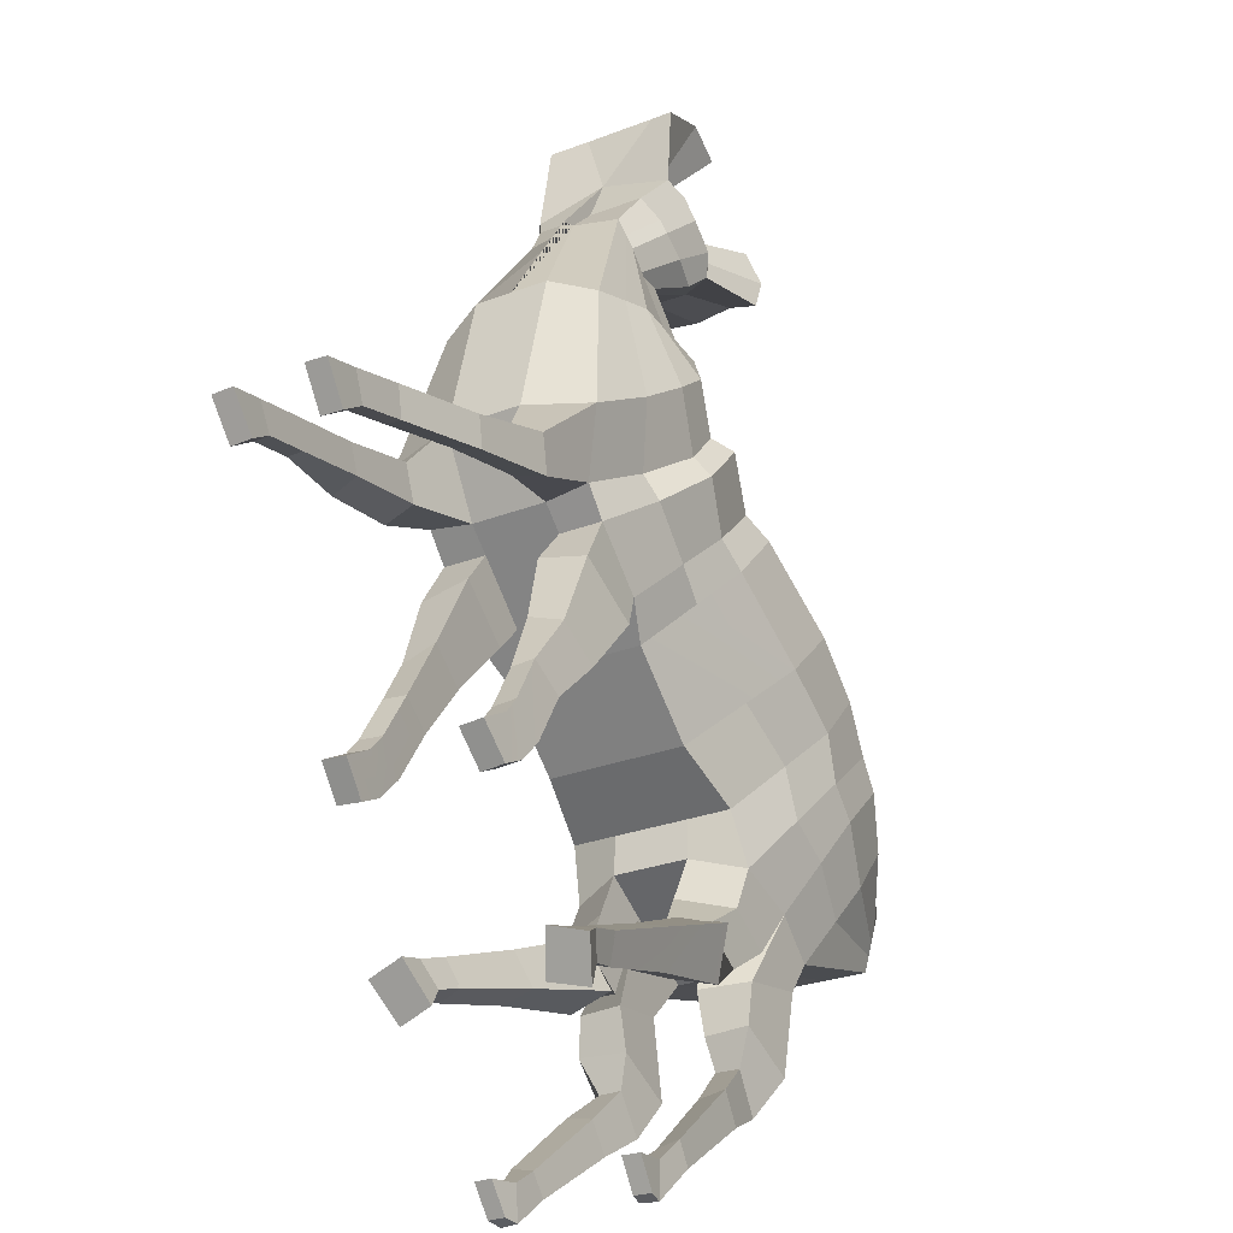
<metadata>
{"format":"obj","ext":"obj","renderer":"f3d","projection":"perspective","resolution":1024,"background":"white","views":[{"elev":15.7,"azim":-158.5,"up":"+Y"}]}
</metadata>
<code>
o Deer
v -46.91 -8.705 3.083
v -46.62 -8.404 3.044
v -46.76 -8.306 3.377
v -46.89 -8.668 3.177
v -46.56 -8.209 2.348
v -46.7 -8.272 1.997
v -46.61 -7.987 1.811
v -46.48 -7.975 2.247
v -46.55 -7.727 1.903
v -46.4 -7.741 2.319
v -46.48 -7.366 1.776
v -46.3 -7.39 2.192
v -46.3 -6.889 1.686
v -46.14 -6.892 2.066
v -45.92 -6.425 1.947
v -46.04 -6.357 1.599
v -45.98 -6.187 1.593
v -45.92 -6.281 1.976
v -45.77 -5.929 1.698
v -45.73 -6.015 2.09
v -45.72 -5.472 2.371
v -45.73 -5.563 2.579
v -45.77 -5.15 3.255
v -45.78 -5.238 3.235
v -45.7 -5.25 3.517
v -45.71 -5.105 3.514
v -45.62 -5.096 3.725
v -45.64 -5.211 3.81
v -45.74 -5.179 3.926
v -45.71 -5.039 3.893
v -45.81 -5.086 4.008
v -45.82 -5.174 4.039
v -45.52 -4.783 4.106
v -45.52 -4.899 4.27
v -45.82 -5.516 4.016
v -45.85 -5.374 4.121
v -45.75 -5.566 4.347
v -45.8 -5.735 4.412
v -45.7 -4.787 4.347
v -45.68 -4.928 4.425
v -45.59 -5.086 4.332
v -46.06 -5.762 3.032
v -46.23 -6.221 3.014
v -46.02 -6.214 2.927
v -45.79 -5.951 2.957
v -46.8 -7.788 1.758
v -46.75 -7.652 1.903
v -45.94 -4.895 3.79
v -45.68 -4.723 4.244
v -46.7 -7.516 3.432
v -46.81 -7.822 3.468
v -46.61 -7.898 3.468
v -46.5 -7.591 3.432
v -45.81 -5.097 4.008
v -46.04 -5.727 1.649
v -45.88 -5.285 2.339
v -45.99 -5.624 4.43
v -46.02 -5.729 4.397
v -45.83 -5.822 4.21
v -45.99 -5.591 3.105
v -45.82 -5.808 3.006
v -46.63 -7.311 1.776
v -45.91 -5.353 4.121
v -45.96 -5.506 4.466
v -46.58 -7.175 3.305
v -46.4 -7.241 3.305
v -45.99 -5.574 3.921
v -45.79 -5.594 3.769
v -45.99 -5.027 3.271
v -47.14 -8.704 2.897
v -47.15 -8.746 2.792
v -46.95 -8.821 2.792
v -46.93 -8.78 2.897
v -45.96 -5.506 3.432
v -45.89 -5.515 3.368
v -46.45 -6.834 1.686
v -47.03 -8.401 2.012
v -46.83 -8.53 2.102
v -46.38 -6.647 3.087
v -46.2 -6.713 3.087
v -45.98 -5.006 3.514
v -46.96 -8.231 3.377
v -47.1 -8.592 3.177
v -45.97 -5.537 3.65
v -45.85 -5.584 3.65
v -46.25 -6.281 1.599
v -46.19 -6.136 1.577
v -45.88 -5.29 4.093
v -45.86 -5.301 4.093
v -46.34 -6.521 3.065
v -46.13 -6.597 3.065
v -46.93 -8.116 1.595
v -46.84 -7.88 1.497
v -46.87 -7.957 1.277
v -46.96 -8.198 1.377
v -46.87 -7.977 3.434
v -46.67 -8.052 3.434
v -46.01 -5.814 1.308
v -46.08 -5.979 1.225
v -46.37 -6.07 1.577
v -46.22 -5.662 1.649
v -47.05 -7.911 3.434
v -47.14 -8.165 3.377
v -47.07 -7.954 1.854
v -46.98 -7.722 1.758
v -46.89 -8.02 1.854
v -46.52 -6.456 3.065
v -46.56 -6.581 3.087
v -46.06 -5.225 4.093
v -46.09 -5.287 4.121
v -46.43 -6.215 1.599
v -46.15 -5.471 3.65
v -46.14 -5.44 3.432
v -47.28 -8.527 3.177
v -46.76 -7.109 3.305
v -47.33 -8.68 2.792
v -47.21 -8.336 2.012
v -46.81 -7.246 1.776
v -46.63 -6.769 1.686
v -46.17 -5.525 3.105
v -47.32 -8.638 2.897
v -46.06 -5.219 2.339
v -45.98 -4.998 3.173
v -46.23 -5.679 4.411
v -46.17 -5.508 3.921
v -46.88 -7.45 3.432
v -46.14 -5.44 4.466
v -46.93 -7.586 1.903
v -46.24 -5.696 3.032
v -46.19 -5.566 4.437
v -45.9 -4.793 4.462
v -45.99 -5.032 4.008
v -46.99 -7.756 3.468
v -45.94 -4.895 3.79
v -45.85 -4.657 4.244
v -46.4 -6.156 3.014
v -45.88 -4.721 4.347
v -46.97 -8.262 1.404
v -47.01 -8.448 1.723
v -46.72 -8.485 2.423
v -46.74 -8.276 1.377
v -46.98 -8.139 1.279
v -46.79 -8.28 1.263
v -46.64 -8.081 1.551
v -46.66 -8.035 1.277
v -46.73 -8.317 1.649
v -46.81 -7.95 1.382
v -46.7 -7.815 0.845
v -46.82 -7.949 0.7718
v -46.62 -8.091 1.366
v -46.6 -7.674 0.3537
v -46.69 -7.776 0.2979
v -46.68 -8.048 0.7606
v -46.56 -7.913 0.8338
v -46.6 -7.856 0.2893
v -46.7 -7.789 0.333
v -46.6 -7.869 0.3244
v -46.5 -7.754 0.3452
v -46.6 -7.686 0.3888
v -46.57 -7.617 0.183
v -46.66 -7.735 0.1677
v -46.51 -7.766 0.3802
v -46.47 -7.686 0.1785
v -46.56 -7.805 0.174
v -46.55 -7.858 0.02064
v -46.41 -7.674 0.02759
v -46.7 -7.735 0.01053
v -46.56 -7.551 0.03447
v -46.75 -8.375 1.465
v -46.8 -8.561 1.783
v -46.92 -8.816 1.469
v -46.81 -8.505 1.3
v -47.03 -8.444 1.318
v -46.94 -8.634 1.229
v -47.05 -8.59 1.225
v -47.15 -8.755 1.487
v -47.13 -8.804 1.205
v -47.03 -8.601 0.9347
v -47.09 -8.764 0.9192
v -47.03 -8.847 1.209
v -46.89 -8.629 0.9539
v -46.96 -8.792 0.9383
v -46.93 -8.727 0.3782
v -46.88 -8.608 0.3897
v -46.99 -8.588 0.3713
v -46.9 -8.602 0.209
v -46.98 -8.564 0.2046
v -47.03 -8.708 0.3599
v -46.95 -8.726 0.1035
v -46.92 -8.672 0.04768
v -46.86 -8.512 0.05903
v -47.03 -8.689 0.09917
v -47 -8.639 0.04482
v -46.94 -8.48 0.05617
v -45.96 -5.641 0.8733
v -46.02 -5.77 0.8088
v -45.87 -5.919 1.3
v -45.94 -6.084 1.217
v -45.85 -5.738 0.8672
v -45.86 -5.486 0.4684
v -45.93 -5.458 0.4745
v -45.9 -5.867 0.8027
v -45.91 -5.615 0.4038
v -45.89 -5.507 0.1733
v -45.83 -5.369 0.2126
v -45.98 -5.587 0.41
v -45.96 -5.479 0.1773
v -45.9 -5.341 0.2165
v -45.9 -5.256 0.01797
v -45.98 -5.455 0.008073
v -45.8 -5.296 0.01621
v -45.88 -5.496 0.006319
v -46.55 -6.562 1.653
v -46.38 -6.628 1.653
v -46.44 -6.244 3.029
v -46.26 -6.31 3.029
v -46.04 -6.385 2.961
v -46.17 -6.704 1.653
v -46.06 -6.712 2.037
v -46.37 -6.664 1.465
v -46.16 -6.79 1.43
v -46.28 -6.322 1.349
v -46.06 -6.448 1.315
v -46.15 -6.617 0.9397
v -46.29 -6.511 0.9741
v -46.21 -6.848 1.018
v -46.36 -6.742 1.052
v -46.37 -6.832 0.6972
v -46.25 -6.864 0.6974
v -46.2 -6.679 0.6347
v -46.28 -6.962 0.3788
v -46.23 -6.769 0.3545
v -46.32 -6.647 0.6345
v -46.34 -6.737 0.3536
v -46.23 -6.789 0.2315
v -46.34 -6.756 0.2297
v -46.4 -6.93 0.378
v -46.29 -6.98 0.1928
v -46.27 -6.951 0.05344
v -46.22 -6.757 0.04061
v -46.4 -6.947 0.191
v -46.39 -6.919 0.05243
v -46.33 -6.725 0.0396
v -45.96 -6.691 2.721
v -45.97 -6.719 2.351
v -45.8 -6.465 2.314
v -45.79 -6.427 2.671
v -45.95 -6.857 2.745
v -46 -6.895 2.378
v -46.64 -8.449 2.687
v -46.45 -8.157 2.634
v -46.44 -8.145 3.048
v -47.29 -8.564 3.083
v -47.31 -8.604 2.983
v -47.13 -8.67 2.983
v -47.11 -8.63 3.083
v -46.02 -5.101 4.039
v -46.04 -5.158 4.064
v -45.86 -5.224 4.064
v -45.84 -5.167 4.039
v -45.83 -5.234 4.064
v -46.92 -8.745 2.983
v -45.81 -5.397 3.986
v -45.77 -5.28 3.954
v -45.76 -5.463 3.542
v -45.71 -5.327 3.489
v -45.66 -5.333 3.796
v -45.72 -5.493 3.83
v -45.75 -5.747 2.819
v -45.74 -5.637 2.749
v -45.79 -5.311 3.219
v -45.83 -5.426 3.205
v -45.69 -6.064 2.64
v -45.69 -6.054 2.414
v -45.83 -6.307 2.65
v -45.85 -6.341 2.382
v -46.11 -7.386 2.931
v -46.15 -7.41 2.531
v -46.26 -7.717 3.058
v -46.27 -7.752 2.658
v -46.38 -7.974 3.05
v -46.37 -7.965 2.603
v -47.67 -8.423 3.083
v -47.66 -8.385 3.177
v -47.53 -8.024 3.377
v -47.7 -8.009 3.044
v -47.62 -7.822 2.348
v -47.53 -7.59 2.247
v -47.44 -7.683 1.811
v -47.55 -7.96 1.997
v -47.44 -7.357 2.319
v -47.32 -7.445 1.903
v -47.29 -7.027 2.192
v -47.13 -7.125 1.776
v -47.09 -6.543 2.066
v -46.96 -6.648 1.686
v -46.95 -6.047 1.947
v -46.86 -5.936 1.976
v -46.75 -5.905 1.593
v -46.81 -6.074 1.599
v -46.83 -5.608 2.09
v -46.75 -5.568 1.698
v -46.54 -5.265 2.579
v -46.49 -5.189 2.371
v -46.28 -5.055 3.235
v -46.23 -4.981 3.255
v -46.35 -5.011 3.517
v -46.38 -4.939 3.81
v -46.32 -4.838 3.725
v -46.25 -4.907 3.514
v -46.28 -4.982 3.926
v -46.22 -5.028 4.039
v -46.17 -4.953 4.008
v -46.21 -4.856 3.893
v -46.27 -4.624 4.27
v -46.19 -4.538 4.106
v -46.43 -5.292 4.016
v -46.59 -5.445 4.412
v -46.52 -5.282 4.347
v -46.32 -5.2 4.121
v -46.06 -4.656 4.347
v -46.34 -4.81 4.332
v -46.16 -4.754 4.425
v -46.41 -5.63 3.032
v -46.74 -5.601 2.957
v -46.73 -5.953 2.927
v -46.58 -6.09 3.014
v -47.16 -7.657 1.758
v -47.11 -7.52 1.903
v -46.03 -4.591 4.244
v -47.06 -7.384 3.432
v -47.27 -7.309 3.432
v -47.38 -7.615 3.468
v -47.17 -7.691 3.468
v -46.17 -4.966 4.008
v -46.4 -5.596 1.649
v -46.24 -5.153 2.339
v -46.37 -5.483 4.43
v -46.63 -5.528 4.21
v -46.42 -5.581 4.397
v -46.35 -5.46 3.105
v -46.63 -5.511 3.006
v -46.98 -7.18 1.776
v -46.26 -5.221 4.121
v -46.32 -5.375 4.466
v -46.93 -7.044 3.305
v -47.11 -6.978 3.305
v -46.51 -5.326 3.769
v -46.35 -5.443 3.921
v -47.5 -8.573 2.897
v -47.7 -8.497 2.897
v -47.72 -8.539 2.792
v -47.51 -8.614 2.792
v -46.32 -5.375 3.432
v -46.39 -5.331 3.368
v -46.81 -6.703 1.686
v -47.62 -8.239 2.102
v -47.39 -8.27 2.012
v -46.74 -6.516 3.087
v -46.92 -6.45 3.087
v -47.32 -8.099 3.377
v -47.46 -8.461 3.177
v -46.33 -5.405 3.65
v -46.46 -5.358 3.65
v -46.61 -6.15 1.599
v -46.55 -6.005 1.577
v -46.24 -5.159 4.093
v -46.27 -5.148 4.093
v -46.69 -6.39 3.065
v -46.9 -6.314 3.065
v -47.28 -7.986 1.595
v -47.31 -8.069 1.377
v -47.22 -7.828 1.277
v -47.19 -7.75 1.497
v -47.23 -7.845 3.434
v -47.43 -7.77 3.434
v -46.54 -5.81 1.225
v -46.49 -5.638 1.308
v -47.24 -7.888 1.854
v -45.96 -4.952 3.449
v -47.43 -8.296 1.723
v -47.34 -8.128 1.404
v -47.67 -8.137 2.423
v -47.52 -7.991 1.377
v -47.49 -8.024 1.263
v -47.25 -8.038 1.279
v -47.43 -7.75 1.277
v -47.47 -7.775 1.551
v -47.56 -8.011 1.649
v -47.25 -7.791 0.7718
v -47.26 -7.609 0.845
v -47.26 -7.783 1.382
v -47.49 -7.769 1.366
v -47.24 -7.574 0.2979
v -47.24 -7.436 0.3537
v -47.43 -7.595 0.8338
v -47.42 -7.776 0.7606
v -47.36 -7.575 0.2893
v -47.36 -7.589 0.3244
v -47.24 -7.588 0.333
v -47.37 -7.436 0.3452
v -47.23 -7.523 0.1677
v -47.23 -7.375 0.183
v -47.24 -7.45 0.3888
v -47.37 -7.451 0.3802
v -47.35 -7.363 0.1785
v -47.39 -7.315 0.02759
v -47.4 -7.548 0.02064
v -47.36 -7.512 0.174
v -47.2 -7.551 0.01053
v -47.19 -7.319 0.03447
v -47.58 -8.073 1.465
v -47.62 -8.209 1.3
v -47.73 -8.517 1.469
v -47.66 -8.241 1.783
v -47.41 -8.307 1.318
v -47.49 -8.426 1.225
v -47.6 -8.39 1.229
v -47.52 -8.615 1.487
v -47.57 -8.644 1.205
v -47.57 -8.587 0.9192
v -47.52 -8.42 0.9347
v -47.68 -8.608 1.209
v -47.63 -8.357 0.9539
v -47.63 -8.33 0.3897
v -47.67 -8.453 0.3782
v -47.69 -8.524 0.9383
v -47.54 -8.385 0.3713
v -47.53 -8.363 0.2046
v -47.61 -8.34 0.209
v -47.58 -8.508 0.3599
v -47.59 -8.243 0.05903
v -47.64 -8.406 0.04768
v -47.65 -8.47 0.1035
v -47.57 -8.492 0.09917
v -47.56 -8.433 0.04482
v -47.51 -8.27 0.05617
v -46.45 -5.613 0.8088
v -46.41 -5.478 0.8733
v -46.66 -5.629 1.3
v -46.71 -5.801 1.217
v -46.32 -5.314 0.4745
v -46.39 -5.289 0.4684
v -46.56 -5.476 0.8672
v -46.6 -5.611 0.8027
v -46.33 -5.185 0.2126
v -46.38 -5.328 0.1733
v -46.43 -5.424 0.4038
v -46.36 -5.449 0.41
v -46.31 -5.352 0.1773
v -46.28 -5.345 0.008073
v -46.21 -5.14 0.01797
v -46.26 -5.209 0.2165
v -46.38 -5.311 0.006319
v -46.31 -5.107 0.01621
v -46.73 -6.497 1.653
v -46.62 -6.178 3.029
v -46.83 -6.092 2.961
v -46.94 -6.421 1.653
v -47.03 -6.355 2.037
v -47 -6.479 1.43
v -46.76 -6.523 1.465
v -46.61 -6.199 1.349
v -46.72 -6.354 0.9741
v -46.9 -6.34 0.9397
v -46.86 -6.156 1.315
v -47 -6.558 1.018
v -46.98 -6.598 0.6974
v -46.87 -6.647 0.6972
v -46.82 -6.572 1.052
v -46.9 -6.423 0.6347
v -46.94 -6.508 0.3545
v -47.02 -6.69 0.3788
v -46.79 -6.472 0.6345
v -46.83 -6.557 0.3536
v -46.84 -6.574 0.2297
v -46.95 -6.526 0.2315
v -46.91 -6.739 0.378
v -46.94 -6.494 0.04061
v -47.02 -6.677 0.05344
v -47.03 -6.706 0.1928
v -46.92 -6.755 0.191
v -46.91 -6.726 0.05243
v -46.83 -6.543 0.0396
v -47.09 -6.273 2.721
v -47.05 -5.962 2.671
v -47.07 -6.001 2.314
v -47.1 -6.301 2.351
v -47.2 -6.397 2.745
v -47.19 -6.458 2.378
v -47.66 -7.697 3.048
v -47.67 -7.709 2.634
v -47.71 -8.054 2.687
v -47.47 -8.498 3.083
v -47.48 -8.538 2.983
v -46.2 -5.035 4.039
v -46.22 -5.092 4.064
v -46.25 -5.082 4.064
v -47.69 -8.463 2.983
v -46.36 -5.194 3.986
v -46.32 -5.078 3.954
v -46.45 -5.207 3.542
v -46.5 -5.206 3.83
v -46.44 -5.046 3.796
v -46.4 -5.071 3.489
v -46.64 -5.423 2.819
v -46.37 -5.23 3.205
v -46.32 -5.116 3.219
v -46.58 -5.327 2.749
v -46.89 -5.622 2.64
v -46.88 -5.618 2.414
v -46.94 -5.9 2.65
v -46.95 -5.936 2.382
v -47.43 -6.899 2.931
v -47.41 -6.946 2.531
v -47.53 -7.25 3.058
v -47.54 -7.286 2.658
v -47.6 -7.522 3.05
v -47.6 -7.514 2.603
g Deer_Deer_None.002
f 1 2 3 4
f 5 6 7 8
f 8 7 9 10
f 10 9 11 12
f 12 11 13 14
f 15 16 17 18
f 18 17 19 20
f 20 19 21 22
f 22 21 23 24
f 25 26 27 28
f 29 30 31 32
f 30 27 33 34
f 35 36 37 38
f 39 40 41 34
f 42 43 44 45
f 46 47 9 7
f 48 49 33 27
f 50 51 52 53
f 40 54 31 41
f 55 56 21 19
f 57 58 59 38
f 60 42 45 61
f 47 62 11 9
f 63 64 37 36
f 65 50 53 66
f 58 67 68 59
f 56 69 23 21
f 70 71 72 73
f 74 60 61 75
f 62 76 13 11
f 71 77 78 72
f 79 65 66 80
f 81 48 27 26
f 82 83 4 3
f 84 74 75 85
f 86 87 17 16
f 88 63 36 89
f 90 79 80 91
f 92 93 94 95
f 96 82 3 97
f 87 55 98 99
f 100 101 55 87
f 102 103 82 96
f 104 105 46 106
f 107 108 79 90
f 109 110 63 88
f 111 100 87 86
f 112 113 74 84
f 103 114 83 82
f 108 115 65 79
f 116 117 77 71
f 118 119 76 62
f 113 120 60 74
f 121 116 71 70
f 122 123 69 56
f 124 125 67 58
f 115 126 50 65
f 110 127 64 63
f 128 118 62 47
f 120 129 42 60
f 130 124 58 57
f 101 122 56 55
f 131 132 54 40
f 126 133 51 50
f 134 135 49 48
f 105 128 47 46
f 129 136 43 42
f 137 131 40 39
f 117 104 106 77
f 133 102 96 51
f 51 96 97 52
f 77 106 138 139
f 140 78 6 5
f 141 95 142 143
f 93 144 145 94
f 144 146 141 145
f 146 92 95 141
f 142 147 148 149
f 94 145 150 147
f 95 94 147 142
f 145 141 143 150
f 149 148 151 152
f 150 143 153 154
f 143 142 149 153
f 147 150 154 148
f 155 152 156 157
f 154 153 155 158
f 153 149 152 155
f 148 154 158 151
f 156 159 160 161
f 151 158 162 159
f 152 151 159 156
f 158 155 157 162
f 163 164 165 166
f 162 157 164 163
f 157 156 161 164
f 159 162 163 160
f 167 168 166 165
f 164 161 167 165
f 160 163 166 168
f 161 160 168 167
f 169 170 171 172
f 78 77 139 170
f 6 78 170 169
f 106 6 169 138
f 173 172 174 175
f 170 139 176 171
f 138 169 172 173
f 139 138 173 176
f 177 175 178 179
f 176 173 175 177
f 172 171 180 174
f 171 176 177 180
f 181 182 183 184
f 174 180 182 181
f 180 177 179 182
f 175 174 181 178
f 185 184 186 187
f 182 179 188 183
f 178 181 184 185
f 179 178 185 188
f 186 189 190 191
f 188 185 187 192
f 184 183 189 186
f 183 188 192 189
f 193 194 191 190
f 189 192 193 190
f 187 186 191 194
f 192 187 194 193
f 99 98 195 196
f 55 19 197 98
f 19 17 198 197
f 17 87 99 198
f 195 199 200 201
f 198 99 196 202
f 98 197 199 195
f 197 198 202 199
f 200 203 204 205
f 199 202 203 200
f 196 195 201 206
f 202 196 206 203
f 207 208 209 210
f 206 201 208 207
f 203 206 207 204
f 201 200 205 208
f 210 209 211 212
f 204 207 210 212
f 208 205 211 209
f 205 204 212 211
f 119 213 214 76
f 215 107 90 216
f 216 90 91 217
f 76 214 218 13
f 14 13 218 219
f 43 216 217 44
f 136 215 216 43
f 213 111 86 214
f 218 214 220 221
f 219 218 16 15
f 222 223 224 225
f 86 16 223 222
f 214 86 222 220
f 16 218 221 223
f 226 227 228 229
f 221 220 227 226
f 223 221 226 224
f 220 222 225 227
f 230 229 231 232
f 224 226 229 230
f 227 225 233 228
f 225 224 230 233
f 234 232 235 236
f 228 233 234 237
f 233 230 232 234
f 229 228 237 231
f 235 238 239 240
f 231 237 241 238
f 232 231 238 235
f 237 234 236 241
f 242 243 240 239
f 241 236 243 242
f 236 235 240 243
f 238 241 242 239
f 244 245 246 247
f 248 249 245 244
f 2 250 251 252
f 253 254 255 256
f 257 258 259 260
f 260 259 261 32
f 256 255 262 1
f 263 264 261 89
f 265 266 267 268
f 269 270 271 272
f 273 274 270 269
f 275 276 274 273
f 247 246 276 275
f 277 278 249 248
f 279 280 278 277
f 281 282 280 279
f 252 251 282 281
f 73 140 250 262
f 97 252 281 52
f 52 281 279 53
f 53 279 277 66
f 66 277 248 80
f 217 247 275 44
f 44 275 273 45
f 45 273 269 61
f 61 269 272 75
f 85 265 268 68
f 35 263 89 36
f 83 256 1 4
f 114 253 256 83
f 3 2 252 97
f 80 248 244 91
f 91 244 247 217
f 258 109 88 259
f 259 88 89 261
f 262 250 2 1
f 75 272 265 85
f 272 271 266 265
f 125 112 84 67
f 67 84 85 68
f 69 81 26 23
f 24 23 26 25
f 68 268 263 35
f 268 267 264 263
f 135 137 39 49
f 127 130 57 64
f 64 57 38 37
f 49 39 34 33
f 68 35 38 59
f 31 30 34 41
f 28 27 30 29
f 6 106 92 146
f 7 6 146 144
f 46 7 144 93
f 106 46 93 92
f 267 28 29 264
f 271 24 25 266
f 72 78 140 73
f 54 260 32 31
f 132 257 260 54
f 245 219 15 246
f 249 14 219 245
f 250 140 5 251
f 254 121 70 255
f 255 70 73 262
f 264 29 32 261
f 266 25 28 267
f 270 22 24 271
f 274 20 22 270
f 276 18 20 274
f 246 15 18 276
f 278 12 14 249
f 280 10 12 278
f 282 8 10 280
f 251 5 8 282
f 283 284 285 286
f 287 288 289 290
f 288 291 292 289
f 291 293 294 292
f 293 295 296 294
f 297 298 299 300
f 298 301 302 299
f 301 303 304 302
f 303 305 306 304
f 307 308 309 310
f 311 312 313 314
f 314 315 316 309
f 317 318 319 320
f 321 315 322 323
f 324 325 326 327
f 328 289 292 329
f 48 309 316 330
f 331 332 333 334
f 323 322 313 335
f 336 302 304 337
f 338 318 339 340
f 341 342 325 324
f 329 292 294 343
f 344 320 319 345
f 346 347 332 331
f 340 339 348 349
f 337 304 306 69
f 350 351 352 353
f 354 355 342 341
f 343 294 296 356
f 353 352 357 358
f 359 360 347 346
f 81 310 309 48
f 361 285 284 362
f 363 364 355 354
f 365 300 299 366
f 367 368 320 344
f 369 370 360 359
f 371 372 373 374
f 375 376 285 361
f 366 377 378 336
f 100 366 336 101
f 102 375 361 103
f 104 379 328 105
f 107 369 359 108
f 109 367 344 110
f 111 365 366 100
f 112 363 354 113
f 103 361 362 114
f 380 81 48 134
f 108 359 346 115
f 116 353 358 117
f 118 343 356 119
f 113 354 341 120
f 121 350 353 116
f 122 337 69 123
f 124 340 349 125
f 115 346 331 126
f 110 344 345 127
f 128 329 343 118
f 120 341 324 129
f 130 338 340 124
f 101 336 337 122
f 131 323 335 132
f 126 331 334 133
f 134 48 330 135
f 105 328 329 128
f 129 324 327 136
f 137 321 323 131
f 117 358 379 104
f 133 334 375 102
f 334 333 376 375
f 358 381 382 379
f 383 287 290 357
f 384 385 386 372
f 374 373 387 388
f 388 387 384 389
f 389 384 372 371
f 386 390 391 392
f 373 392 393 387
f 372 386 392 373
f 387 393 385 384
f 390 394 395 391
f 393 396 397 385
f 385 397 390 386
f 392 391 396 393
f 398 399 400 394
f 396 401 398 397
f 397 398 394 390
f 391 395 401 396
f 400 402 403 404
f 395 404 405 401
f 394 400 404 395
f 401 405 399 398
f 406 407 408 409
f 405 406 409 399
f 399 409 402 400
f 404 403 406 405
f 410 408 407 411
f 409 408 410 402
f 403 411 407 406
f 402 410 411 403
f 412 413 414 415
f 357 415 381 358
f 290 412 415 357
f 379 382 412 290
f 416 417 418 413
f 415 414 419 381
f 382 416 413 412
f 381 419 416 382
f 420 421 422 417
f 419 420 417 416
f 413 418 423 414
f 414 423 420 419
f 424 425 426 427
f 418 424 427 423
f 423 427 421 420
f 417 422 424 418
f 428 429 430 425
f 427 426 431 421
f 422 428 425 424
f 421 431 428 422
f 430 432 433 434
f 431 435 429 428
f 425 430 434 426
f 426 434 435 431
f 436 433 432 437
f 434 433 436 435
f 429 437 432 430
f 435 436 437 429
f 377 438 439 378
f 336 378 440 302
f 302 440 441 299
f 299 441 377 366
f 439 442 443 444
f 441 445 438 377
f 378 439 444 440
f 440 444 445 441
f 443 446 447 448
f 444 443 448 445
f 438 449 442 439
f 445 448 449 438
f 450 451 452 453
f 449 450 453 442
f 448 447 450 449
f 442 453 446 443
f 451 454 455 452
f 447 454 451 450
f 453 452 455 446
f 446 455 454 447
f 119 356 456 213
f 215 457 369 107
f 457 458 370 369
f 356 296 459 456
f 295 460 459 296
f 327 326 458 457
f 136 327 457 215
f 213 456 365 111
f 459 461 462 456
f 460 297 300 459
f 463 464 465 466
f 365 463 466 300
f 456 462 463 365
f 300 466 461 459
f 467 468 469 470
f 461 467 470 462
f 466 465 467 461
f 462 470 464 463
f 471 472 473 468
f 465 471 468 467
f 470 469 474 464
f 464 474 471 465
f 475 476 477 472
f 469 478 475 474
f 474 475 472 471
f 468 473 478 469
f 477 479 480 481
f 473 481 482 478
f 472 477 481 473
f 478 482 476 475
f 483 480 479 484
f 482 483 484 476
f 476 484 479 477
f 481 480 483 482
f 485 486 487 488
f 489 485 488 490
f 286 491 492 493
f 253 494 495 254
f 257 496 497 258
f 496 312 498 497
f 494 283 499 495
f 500 368 498 501
f 502 503 504 505
f 506 507 508 509
f 510 506 509 511
f 512 510 511 513
f 486 512 513 487
f 514 489 490 515
f 516 514 515 517
f 518 516 517 519
f 491 518 519 492
f 351 499 493 383
f 376 333 518 491
f 333 332 516 518
f 332 347 514 516
f 347 360 489 514
f 458 326 512 486
f 326 325 510 512
f 325 342 506 510
f 342 355 507 506
f 364 348 503 502
f 317 320 368 500
f 362 284 283 494
f 114 362 494 253
f 285 376 491 286
f 360 370 485 489
f 370 458 486 485
f 258 497 367 109
f 497 498 368 367
f 499 283 286 493
f 355 364 502 507
f 507 502 505 508
f 123 69 81 380
f 125 349 363 112
f 349 348 364 363
f 69 306 310 81
f 305 307 310 306
f 348 317 500 503
f 503 500 501 504
f 135 330 321 137
f 127 345 338 130
f 345 319 318 338
f 330 316 315 321
f 348 339 318 317
f 313 322 315 314
f 308 311 314 309
f 290 389 371 379
f 289 388 389 290
f 328 374 388 289
f 379 371 374 328
f 504 501 311 308
f 508 505 307 305
f 352 351 383 357
f 335 313 312 496
f 132 335 496 257
f 488 487 297 460
f 490 488 460 295
f 493 492 287 383
f 254 495 350 121
f 495 499 351 350
f 501 498 312 311
f 505 504 308 307
f 509 508 305 303
f 511 509 303 301
f 513 511 301 298
f 487 513 298 297
f 515 490 295 293
f 517 515 293 291
f 519 517 291 288
f 492 519 288 287

</code>
